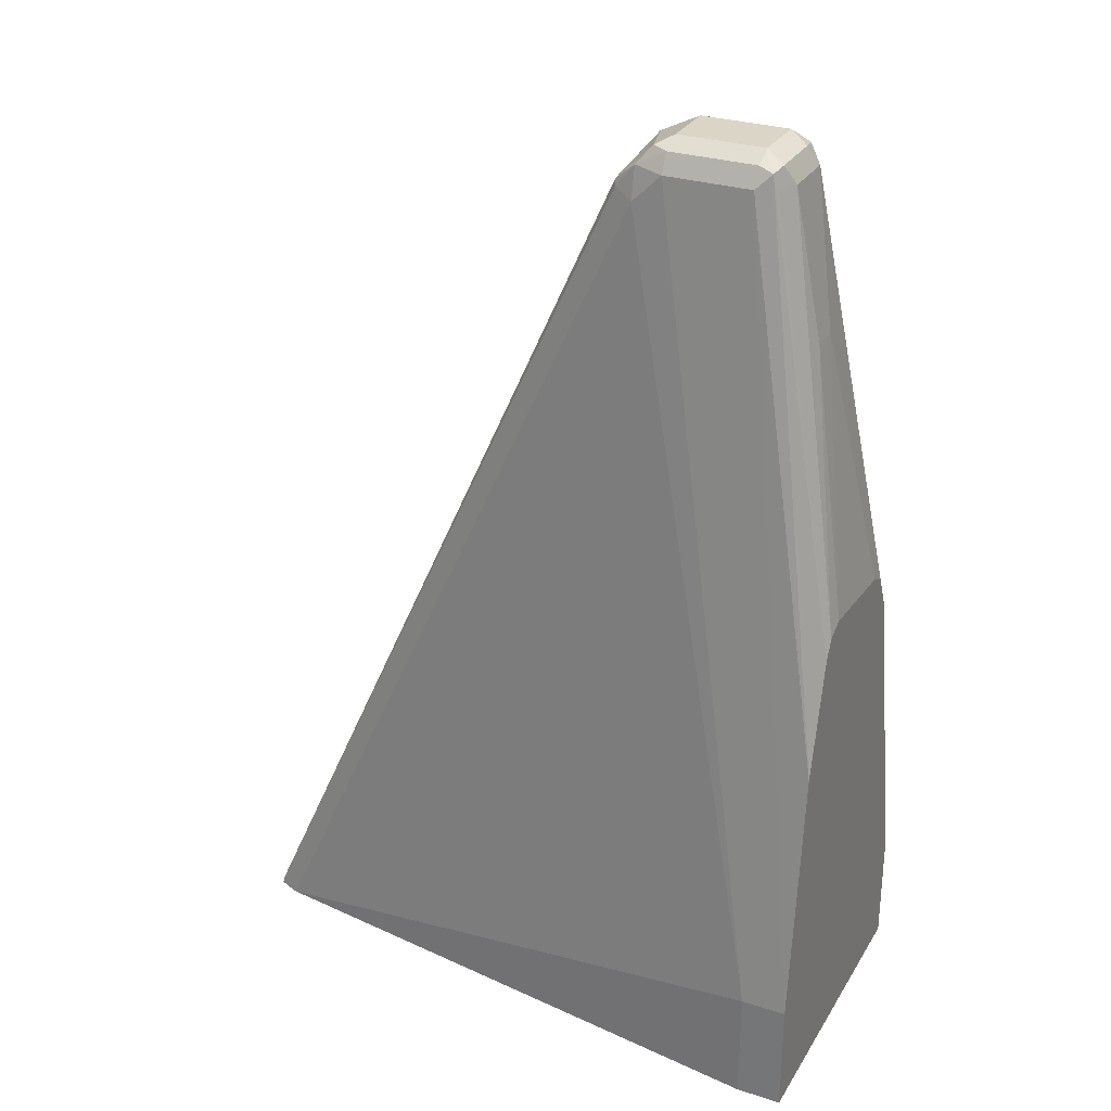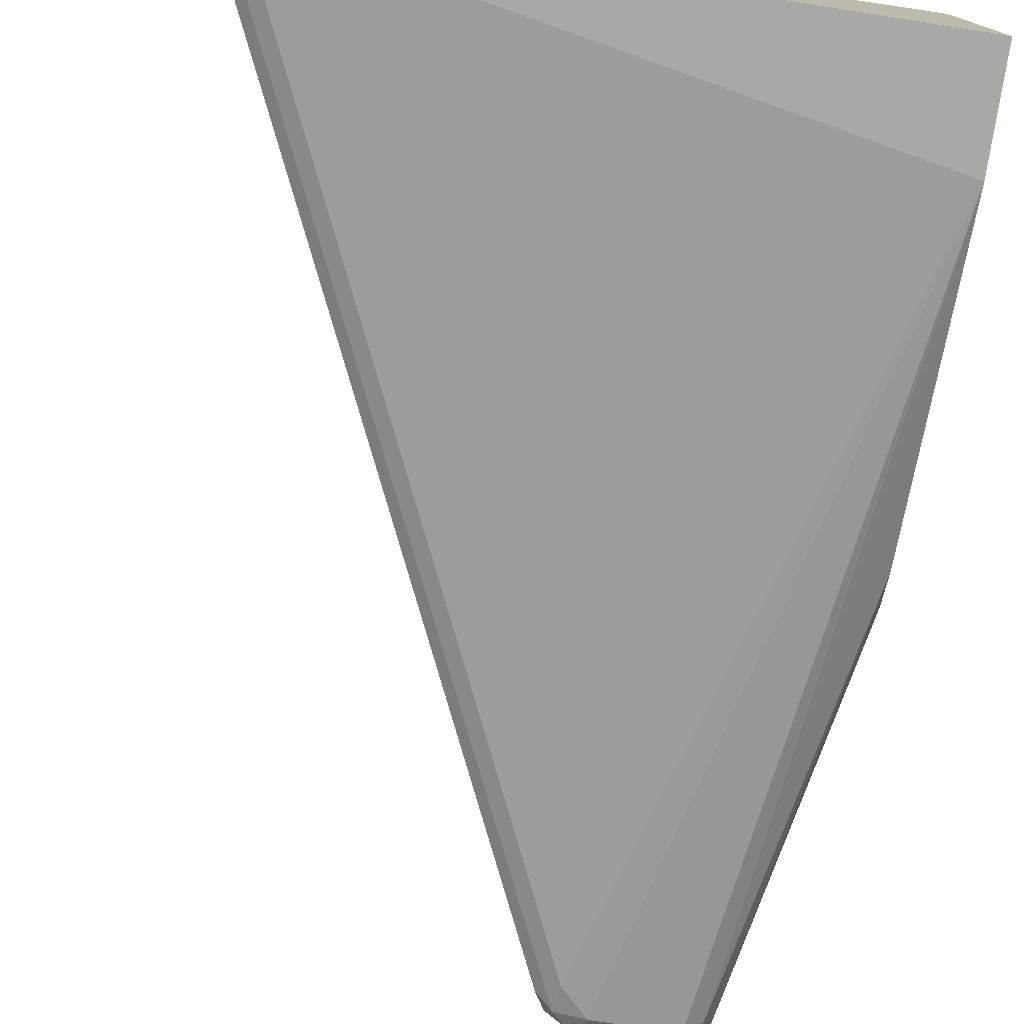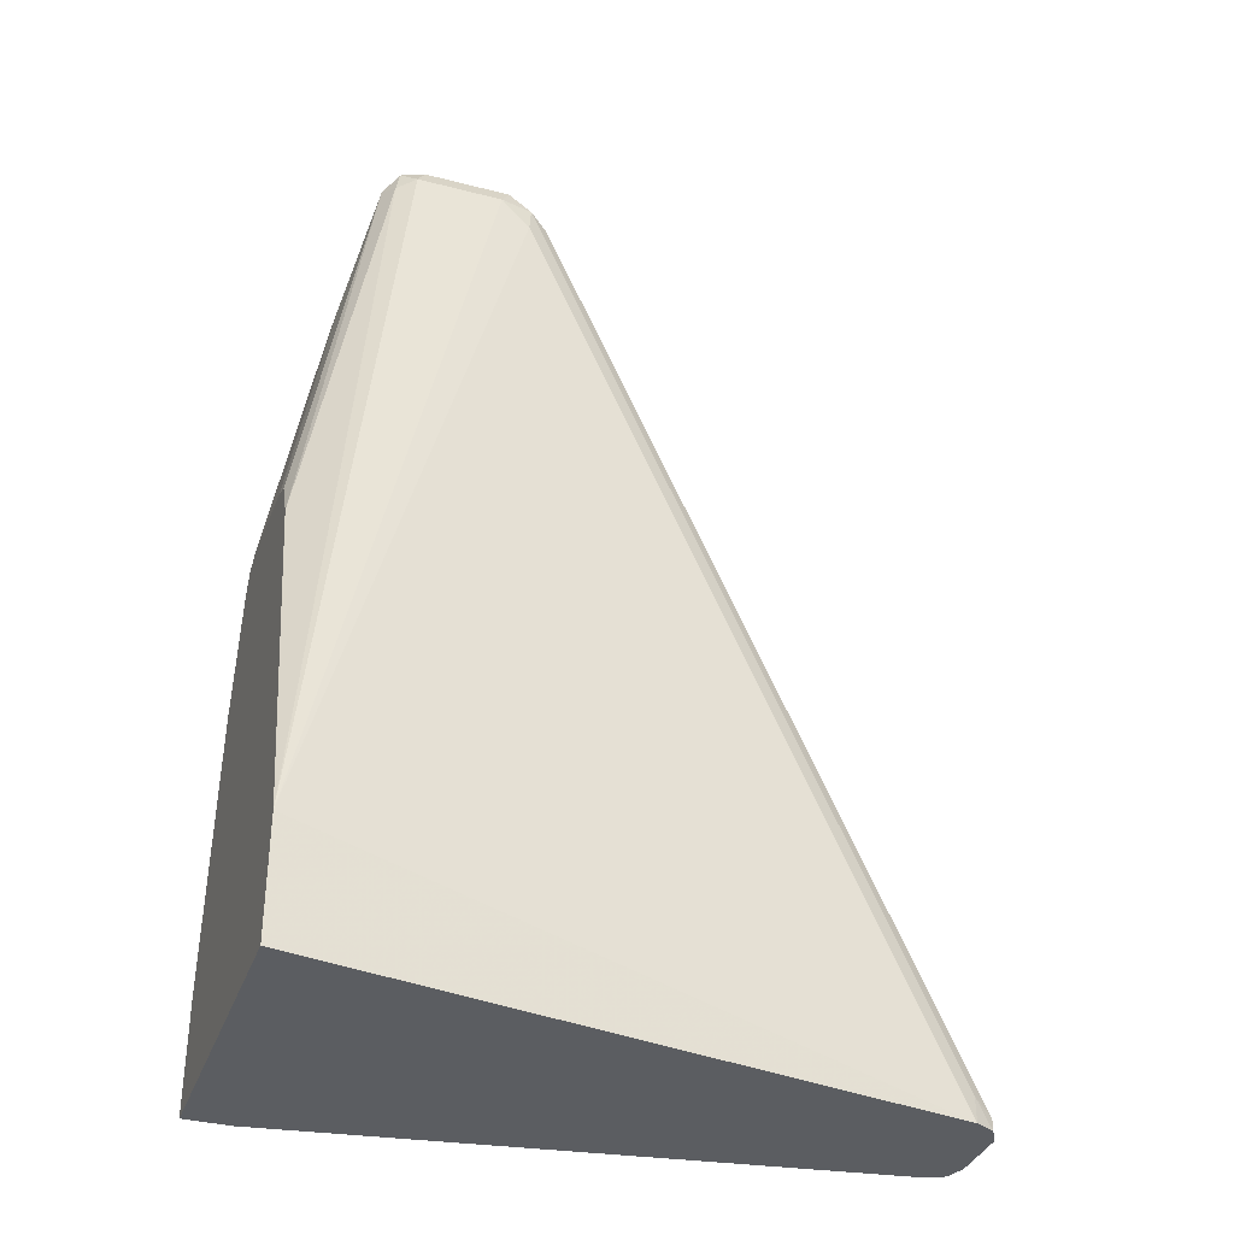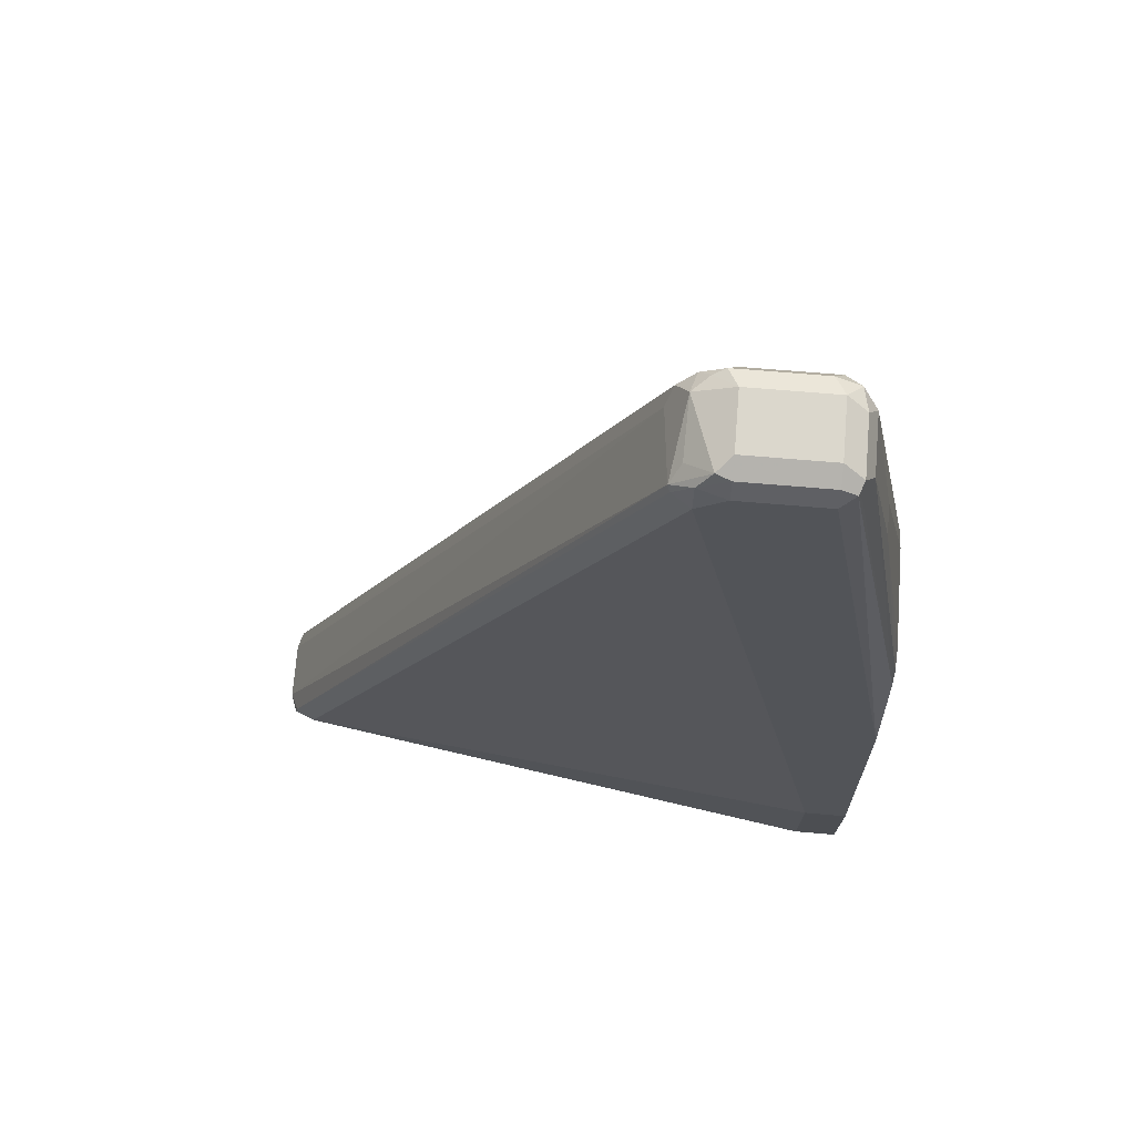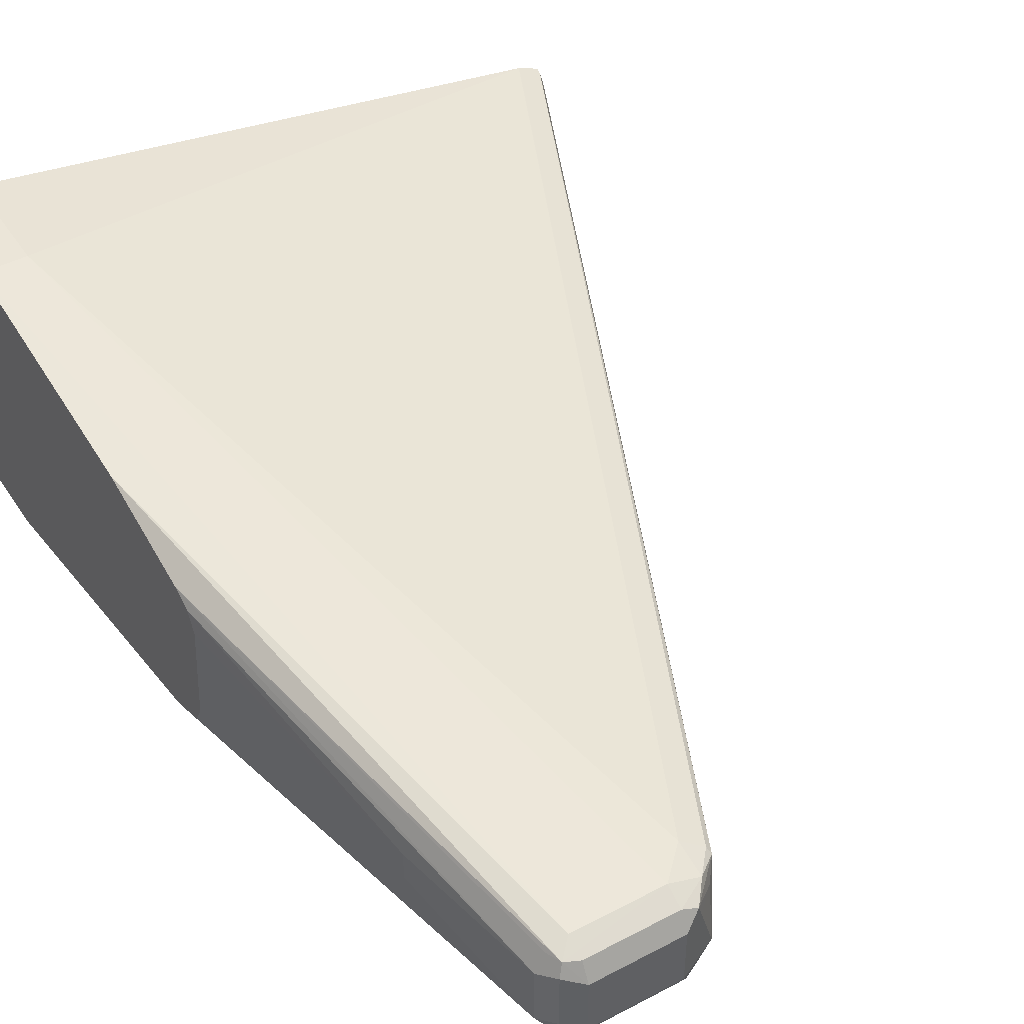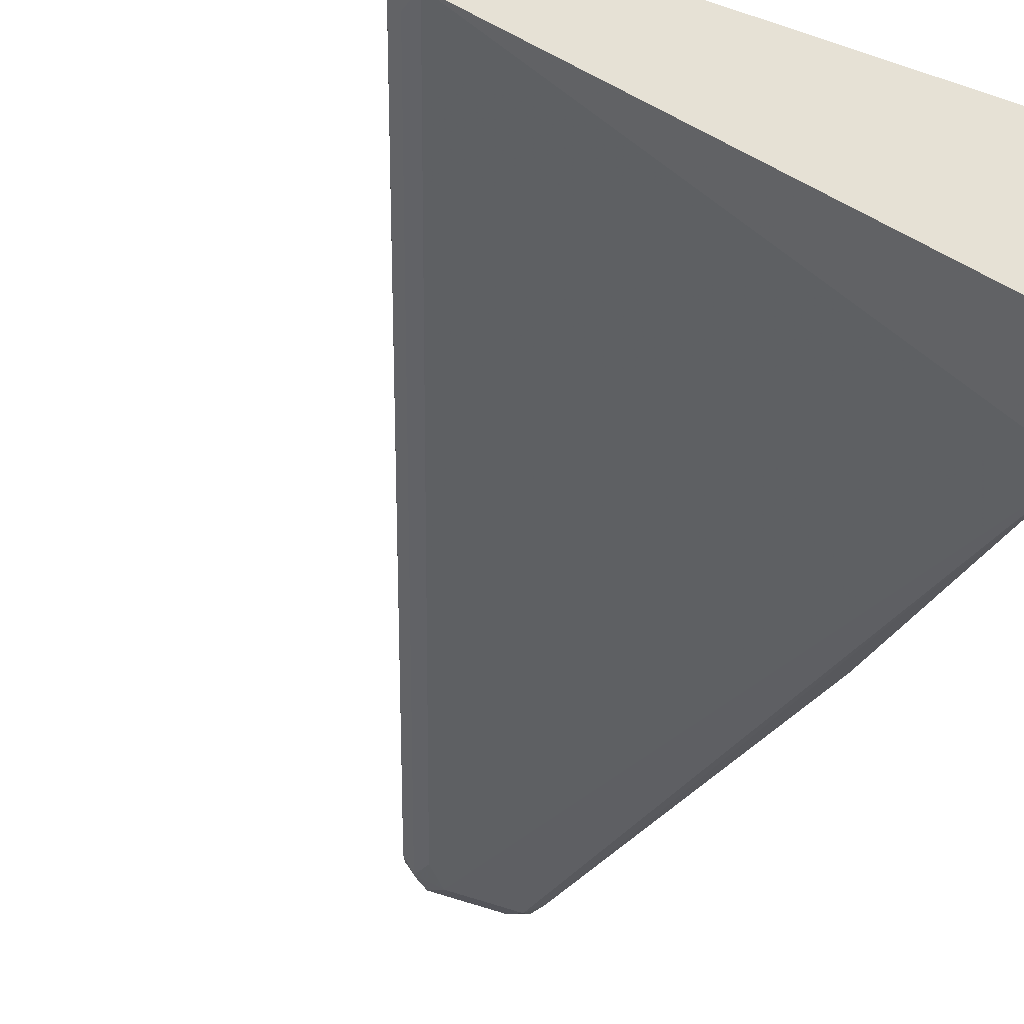
<metadata>
{"format":"obj","ext":"obj","renderer":"f3d","projection":"perspective","resolution":1024,"background":"white","views":[{"elev":29.0,"azim":-154.3,"up":"+Z"},{"elev":-76.1,"azim":171.5,"up":"+Y"},{"elev":-35.9,"azim":-18.8,"up":"+Z"},{"elev":73.1,"azim":-175.3,"up":"+Z"},{"elev":45.6,"azim":-31.2,"up":"+Y"},{"elev":-47.5,"azim":154.8,"up":"+Y"}]}
</metadata>
<code>
v 0.07158 -1.042e-05 0.6443
v 0.07158 0.00613 0.6412
v 0.07158 -0.07619 0.6373
v 0.104 -0.04159 0.8314
v 0.104 -0.0208 0.8314
v 0.07158 0.01385 0.6373
v 0.07158 -0.0808 0.6351
v 0.1247 -0.06235 0.9353
v 0.1247 -0.0208 0.9353
v 0.07158 0.01692 0.6312
v 0.07158 -0.09005 0.6304
v 0.1317 -0.07619 0.9283
v 0.1351 -0.07273 0.9457
v 0.1317 -0.05542 0.9491
v 0.07158 -0.0947 0.6212
v 0.07158 -0.1039 0.6028
v 0.1317 -0.01387 0.9491
v 0.1351 -0.005208 0.9457
v 0.1317 -0.00694 0.9353
v 0.07158 0.02078 0.6235
v 0.1455 -0.08312 0.9353
v 0.07158 -0.1617 0.3534
v 0.1524 -0.07619 0.9491
v 0.1455 -0.06235 0.9561
v 0.1455 -0.0208 0.9561
v 0.1455 -0.00694 0.9491
v 0.2079 -0.00694 0.9491
v 0.2079 -1.042e-05 0.9353
v 0.1455 -1.042e-05 0.9353
v 0.07158 0.04157 0.5405
v 0.2079 -0.08312 0.9353
v 0.07158 -0.1617 0.2707
v 0.5191 -0.08312 0.2707
v 0.2287 -0.08312 0.9145
v 0.2148 -0.07619 0.9491
v 0.2079 -0.06235 0.9561
v 0.2079 -0.0208 0.9561
v 0.2183 -0.0104 0.9509
v 0.2287 -0.005208 0.9379
v 0.2287 -1.042e-05 0.9145
v 0.104 0.06235 0.3534
v 0.07158 0.06235 0.3534
v 0.2312 -0.07792 0.9353
v 0.07158 0.06235 0.2707
v 0.5197 -0.08301 0.2707
v 0.2234 -0.07273 0.9457
v 0.2356 -0.06235 0.9422
v 0.2217 -0.0208 0.9491
v 0.2365 -0.0208 0.9353
v 0.2442 -0.0104 0.9249
v 0.2425 -0.00694 0.9214
v 0.5335 -0.00694 0.2772
v 0.5196 -0.0001201 0.2707
v 0.5191 -1.042e-05 0.2707
v 0.104 0.06235 0.2707
v 0.2442 -0.07273 0.9249
v 0.5222 -0.07792 0.291
v 0.5332 -0.07623 0.2707
v 0.2495 -0.06235 0.9145
v 0.5402 -0.0208 0.2707
v 0.5399 -0.01983 0.2707
v 0.5352 -0.006501 0.2707
v 0.5205 -0.0004928 0.2707
v 0.5352 -0.07273 0.2806
v 0.5402 -0.06281 0.2707
v 0.5335 -0.07604 0.2707
f 32 58 45
f 32 45 33
f 33 45 34
f 34 45 43
f 35 43 46
f 36 47 37
f 36 46 47
f 37 47 38
f 38 47 48
f 38 48 49
f 32 66 58
f 38 49 50
f 35 46 36
f 32 65 66
f 32 55 54
f 32 61 60
f 32 62 61
f 32 63 62
f 32 53 63
f 32 54 53
f 32 44 55
f 31 43 35
f 31 34 43
f 29 42 30
f 28 42 29
f 28 41 42
f 28 40 41
f 38 50 39
f 32 60 65
f 39 50 51
f 64 66 65
f 40 51 52
f 27 39 28
f 59 65 60
f 58 66 64
f 57 58 64
f 56 65 59
f 56 64 65
f 52 63 53
f 52 62 63
f 52 61 62
f 52 60 61
f 50 52 51
f 50 60 52
f 50 59 60
f 47 50 49
f 47 59 50
f 47 56 59
f 47 49 48
f 45 58 57
f 43 64 56
f 43 57 64
f 43 45 57
f 43 47 46
f 43 56 47
f 41 44 42
f 41 55 44
f 41 54 55
f 40 54 41
f 40 53 54
f 40 52 53
f 39 51 40
f 27 38 39
f 28 39 40
f 25 38 27
f 8 11 15
f 8 17 9
f 8 14 17
f 8 13 14
f 8 12 13
f 7 11 8
f 6 9 10
f 5 9 6
f 4 9 5
f 4 8 9
f 3 8 4
f 3 7 8
f 2 5 6
f 1 4 5
f 1 3 4
f 1 7 3
f 1 11 7
f 1 15 11
f 1 16 15
f 1 22 16
f 1 32 22
f 1 44 32
f 1 42 44
f 1 30 42
f 1 20 30
f 1 10 20
f 1 6 10
f 1 2 6
f 25 27 26
f 8 15 16
f 8 16 12
f 1 5 2
f 9 18 19
f 25 37 38
f 9 17 18
f 24 37 25
f 24 36 37
f 23 36 24
f 23 35 36
f 22 34 31
f 22 33 34
f 22 32 33
f 21 35 23
f 21 31 35
f 18 20 19
f 18 30 20
f 18 29 30
f 18 28 29
f 21 22 31
f 13 21 23
f 18 26 27
f 18 25 26
f 17 25 18
f 14 25 17
f 14 24 25
f 13 24 14
f 13 23 24
f 12 22 21
f 12 16 22
f 12 21 13
f 18 27 28
f 9 20 10
f 9 19 20

</code>
